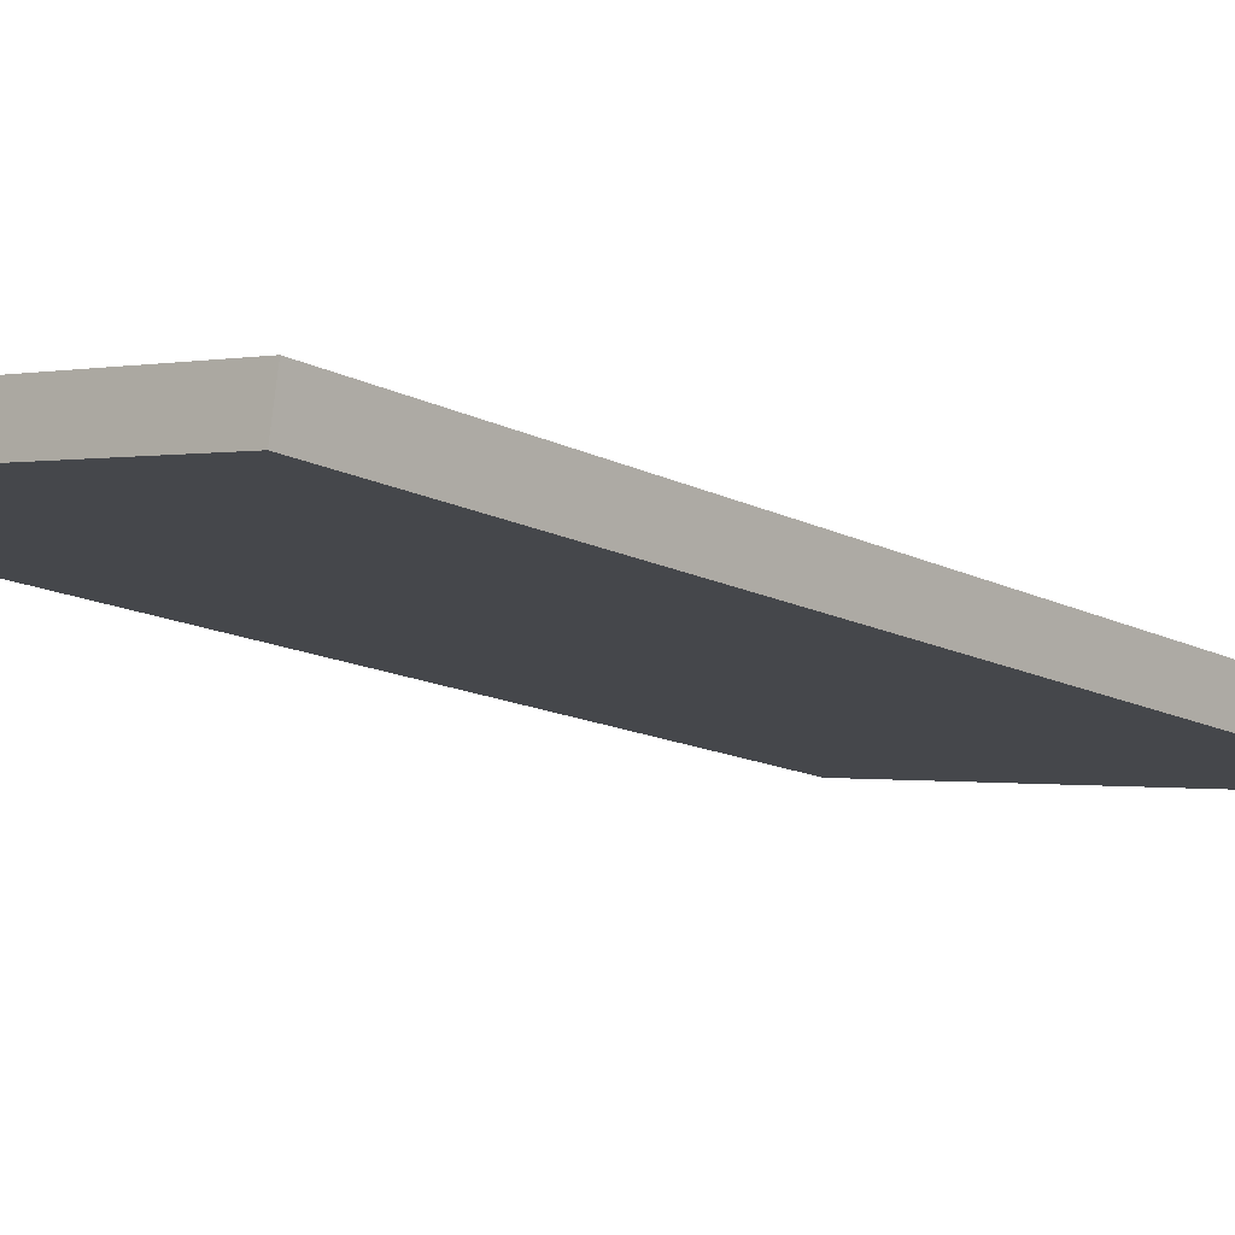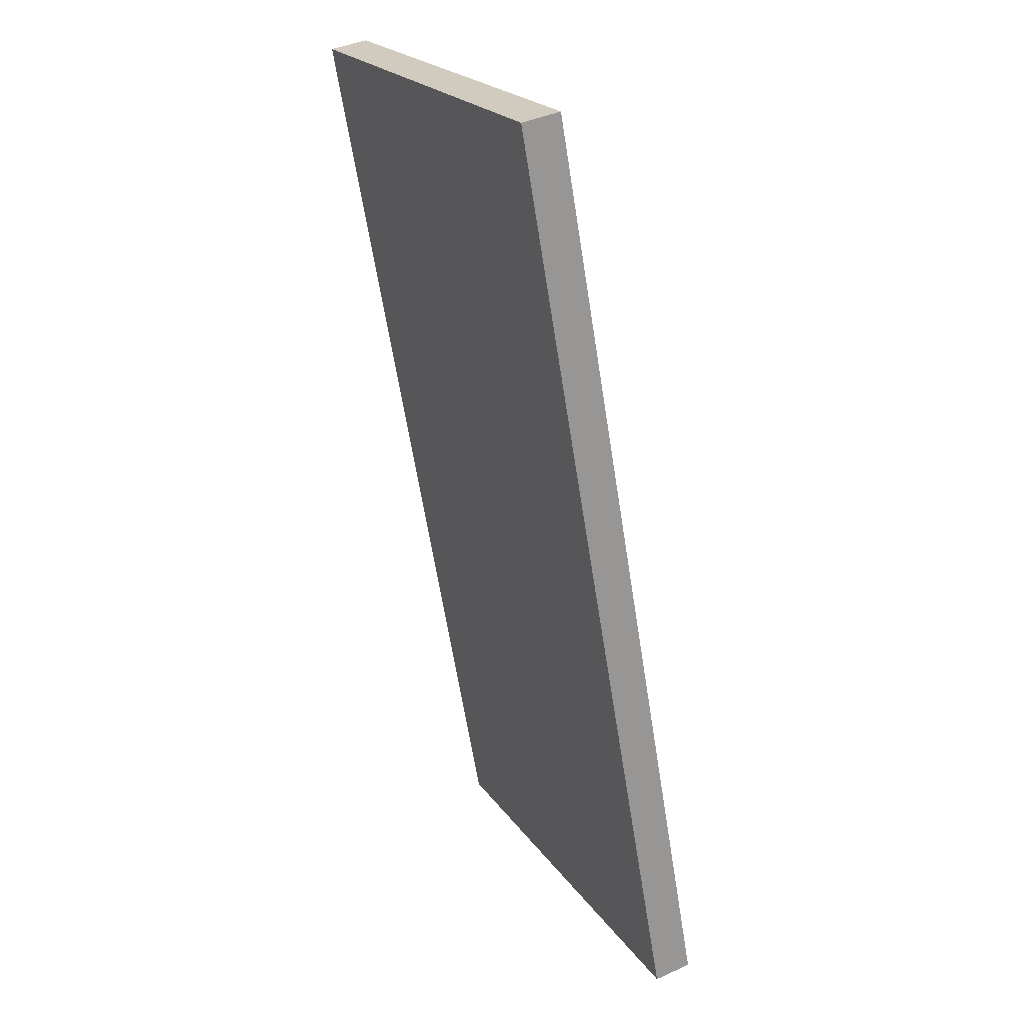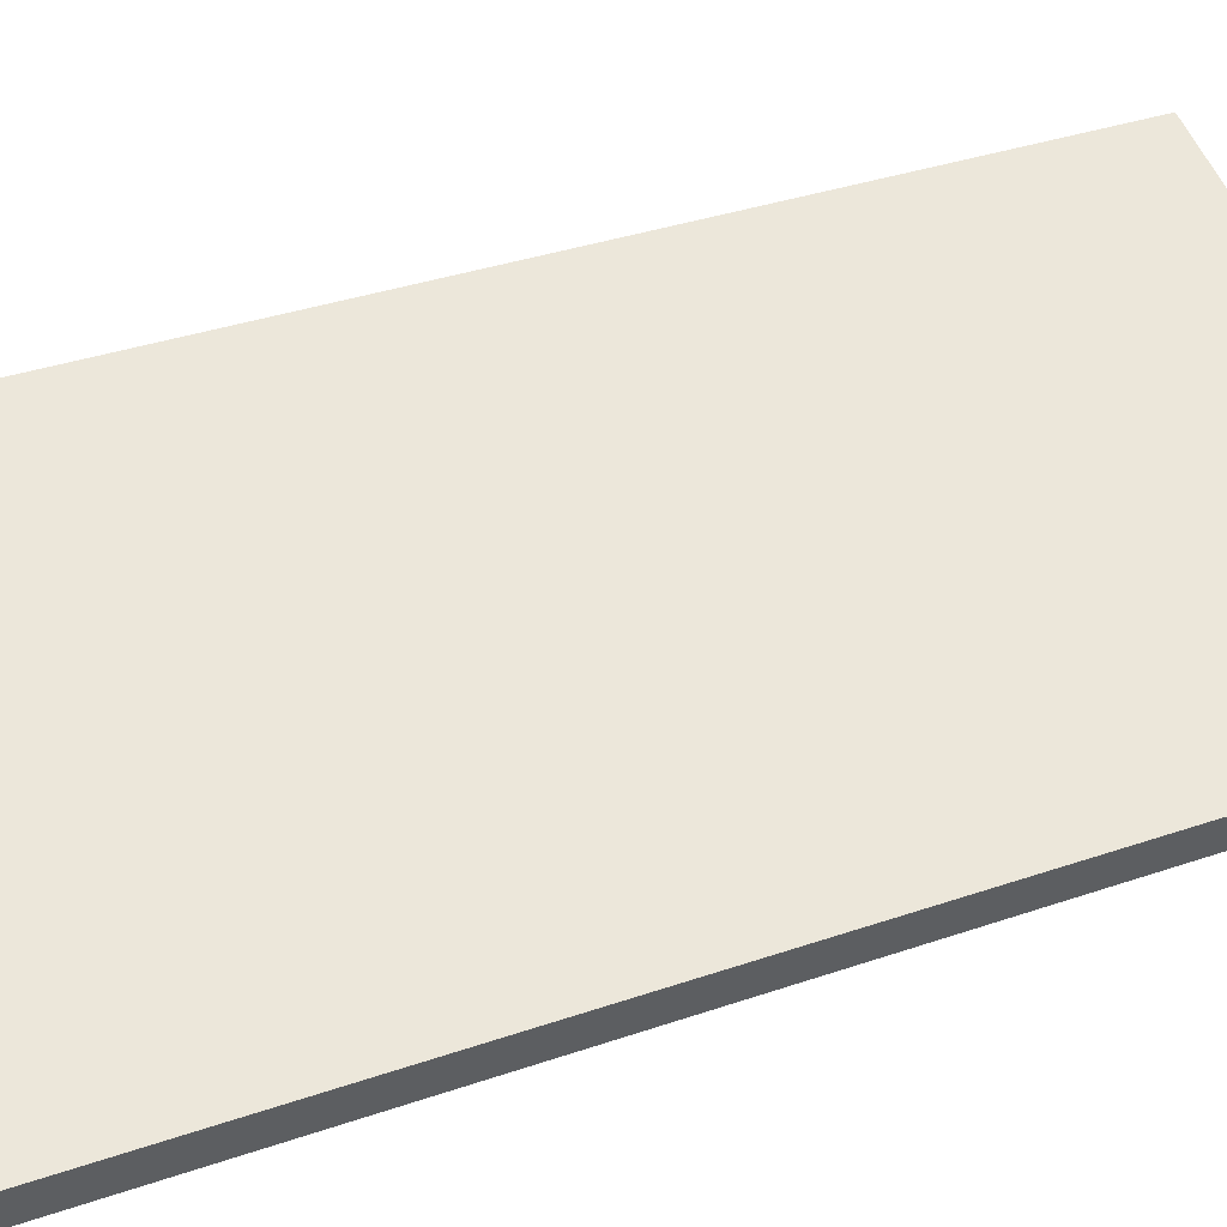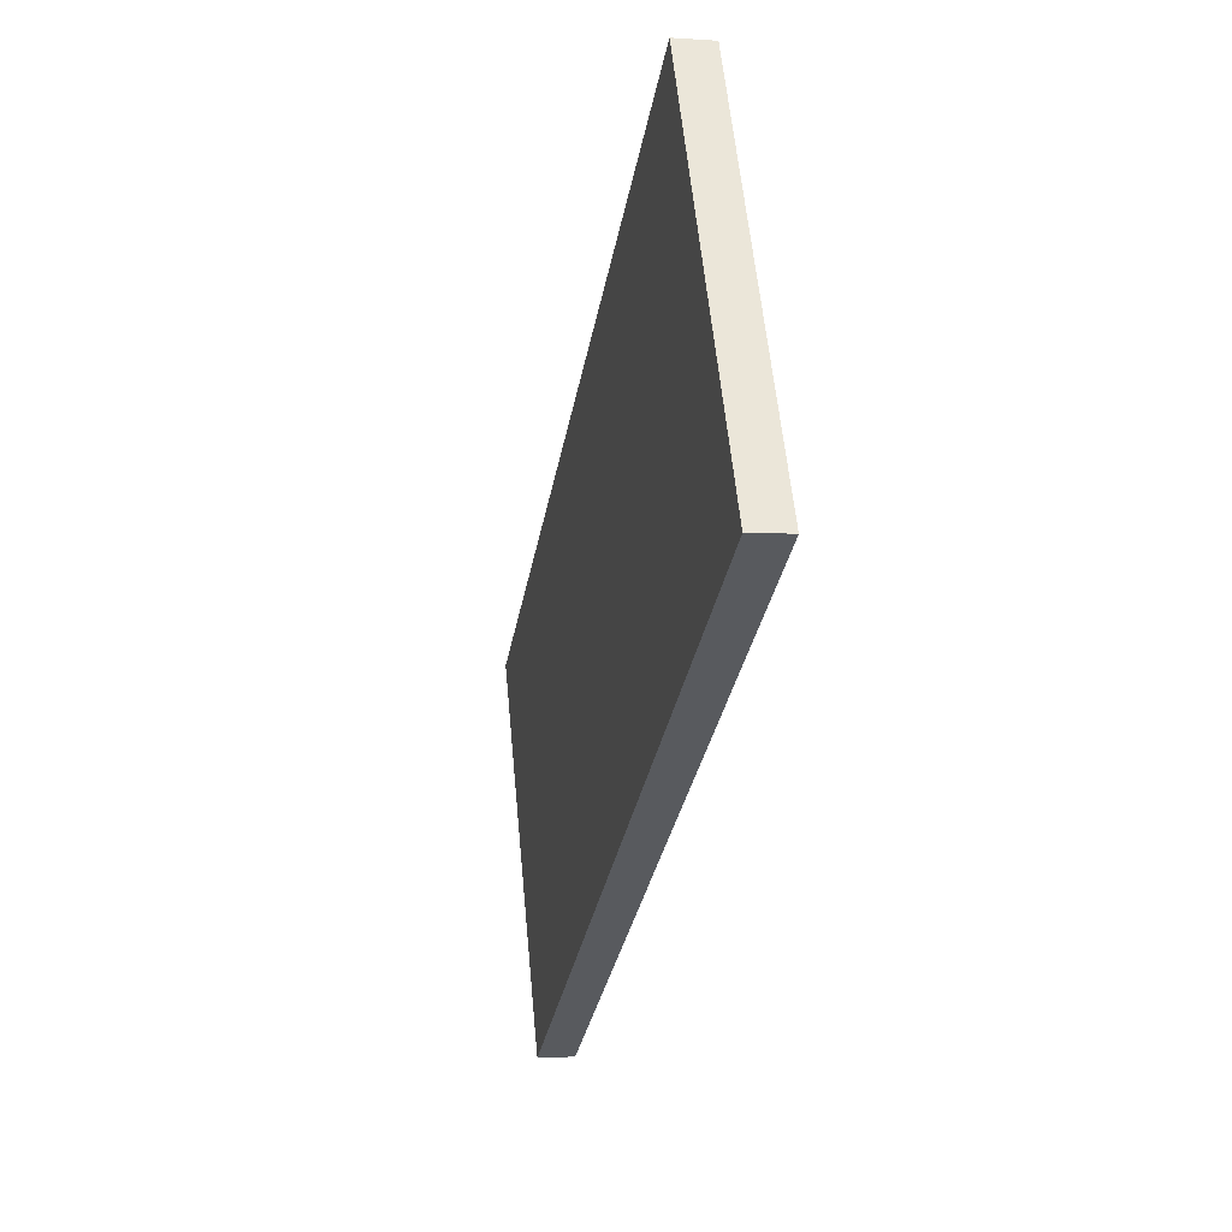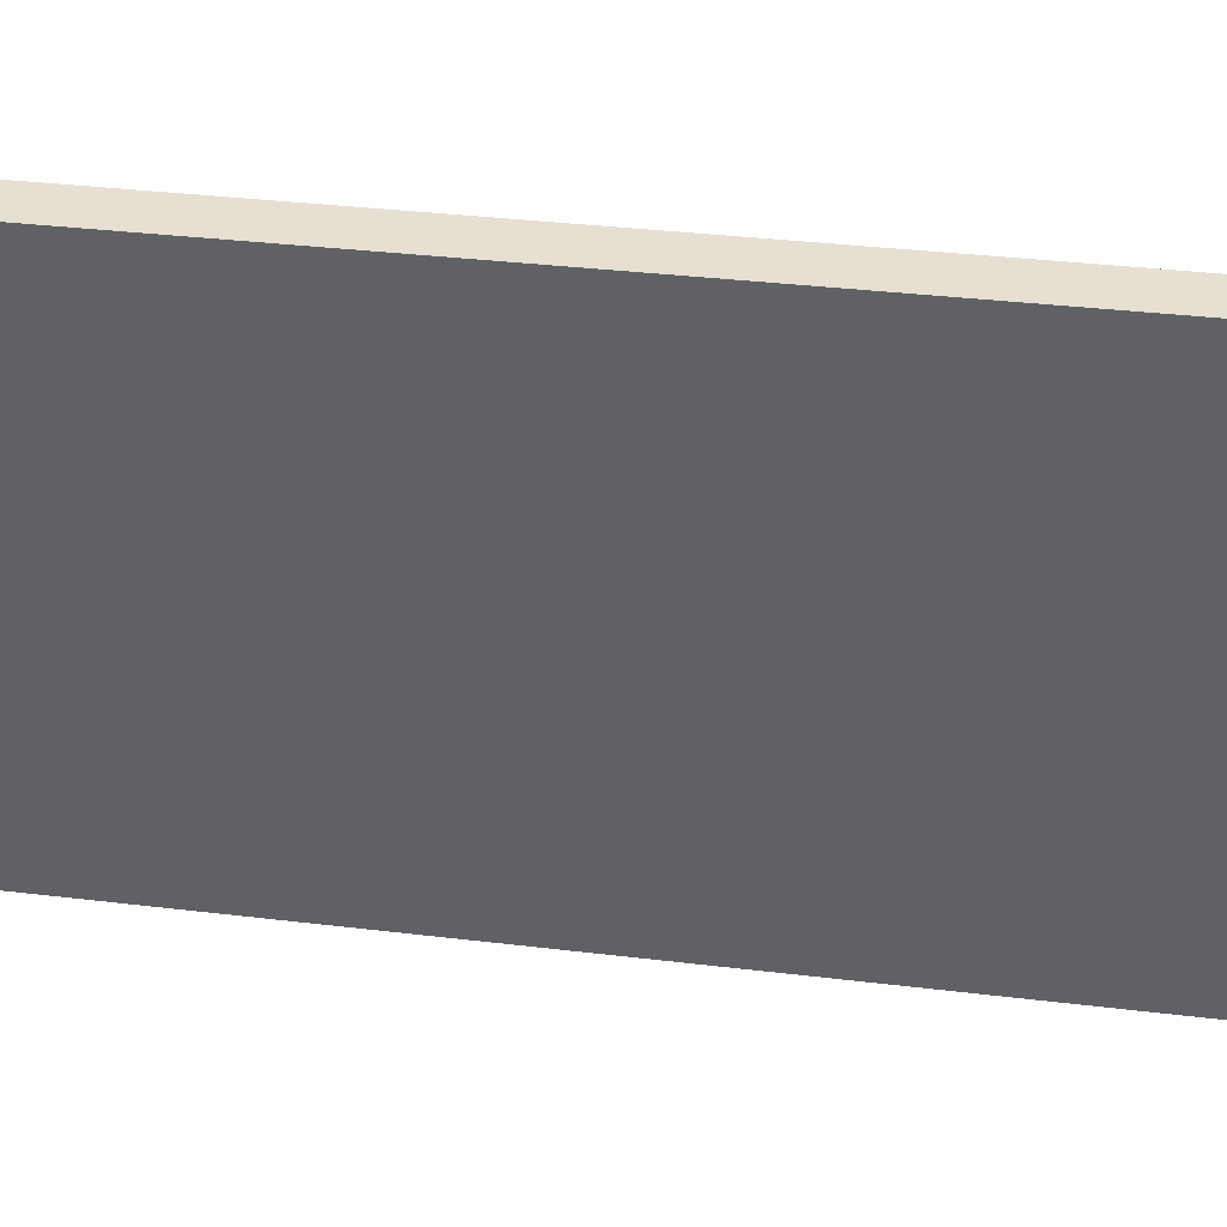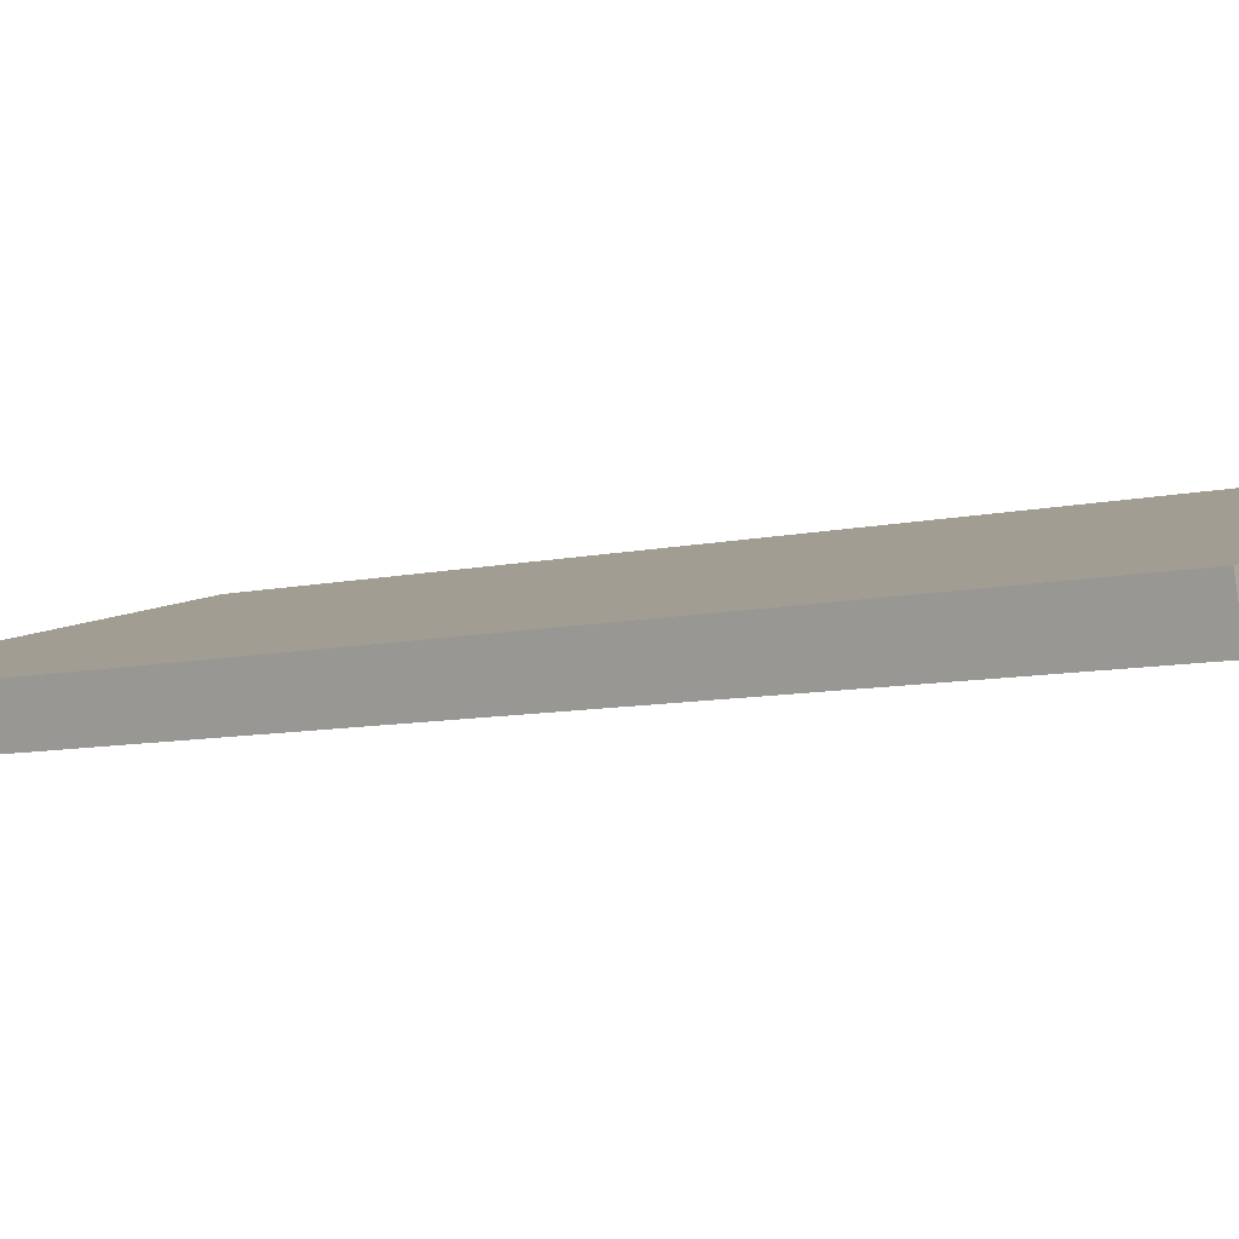
<metadata>
{"format":"obj","ext":"obj","renderer":"f3d","projection":"perspective","resolution":1024,"background":"white","views":[{"elev":-0.4,"azim":-138.5,"up":"+Z"},{"elev":22.1,"azim":64.4,"up":"+Y"},{"elev":57.0,"azim":-113.8,"up":"+Z"},{"elev":58.5,"azim":-95.4,"up":"+Y"},{"elev":-51.9,"azim":-88.8,"up":"+Z"},{"elev":9.9,"azim":124.7,"up":"+Z"}]}
</metadata>
<code>
o Cube.004
v -0.6178 0.2212 -4.753
v -0.6178 1.577 -4.514
v -1.285 0.2212 -4.753
v -1.285 1.577 -4.514
v -0.6178 0.231 -4.809
v -0.6178 1.587 -4.57
v -1.285 0.231 -4.809
v -1.285 1.587 -4.57
f 1 2 4 3
f 3 4 8 7
f 7 8 6 5
f 5 6 2 1
f 3 7 5 1
f 8 4 2 6

</code>
